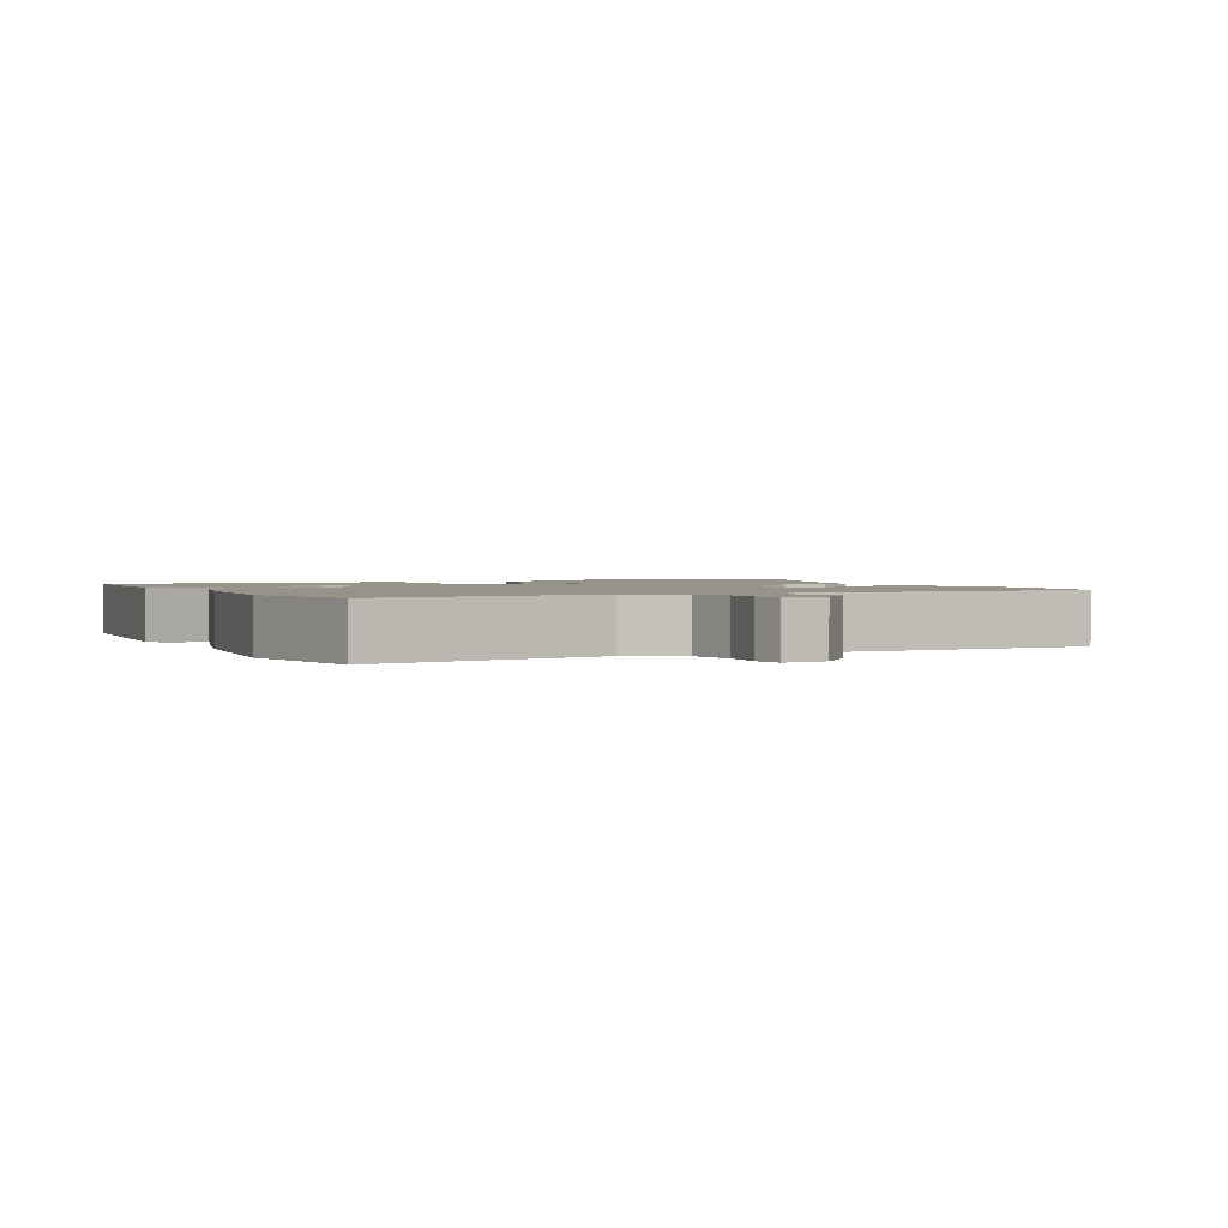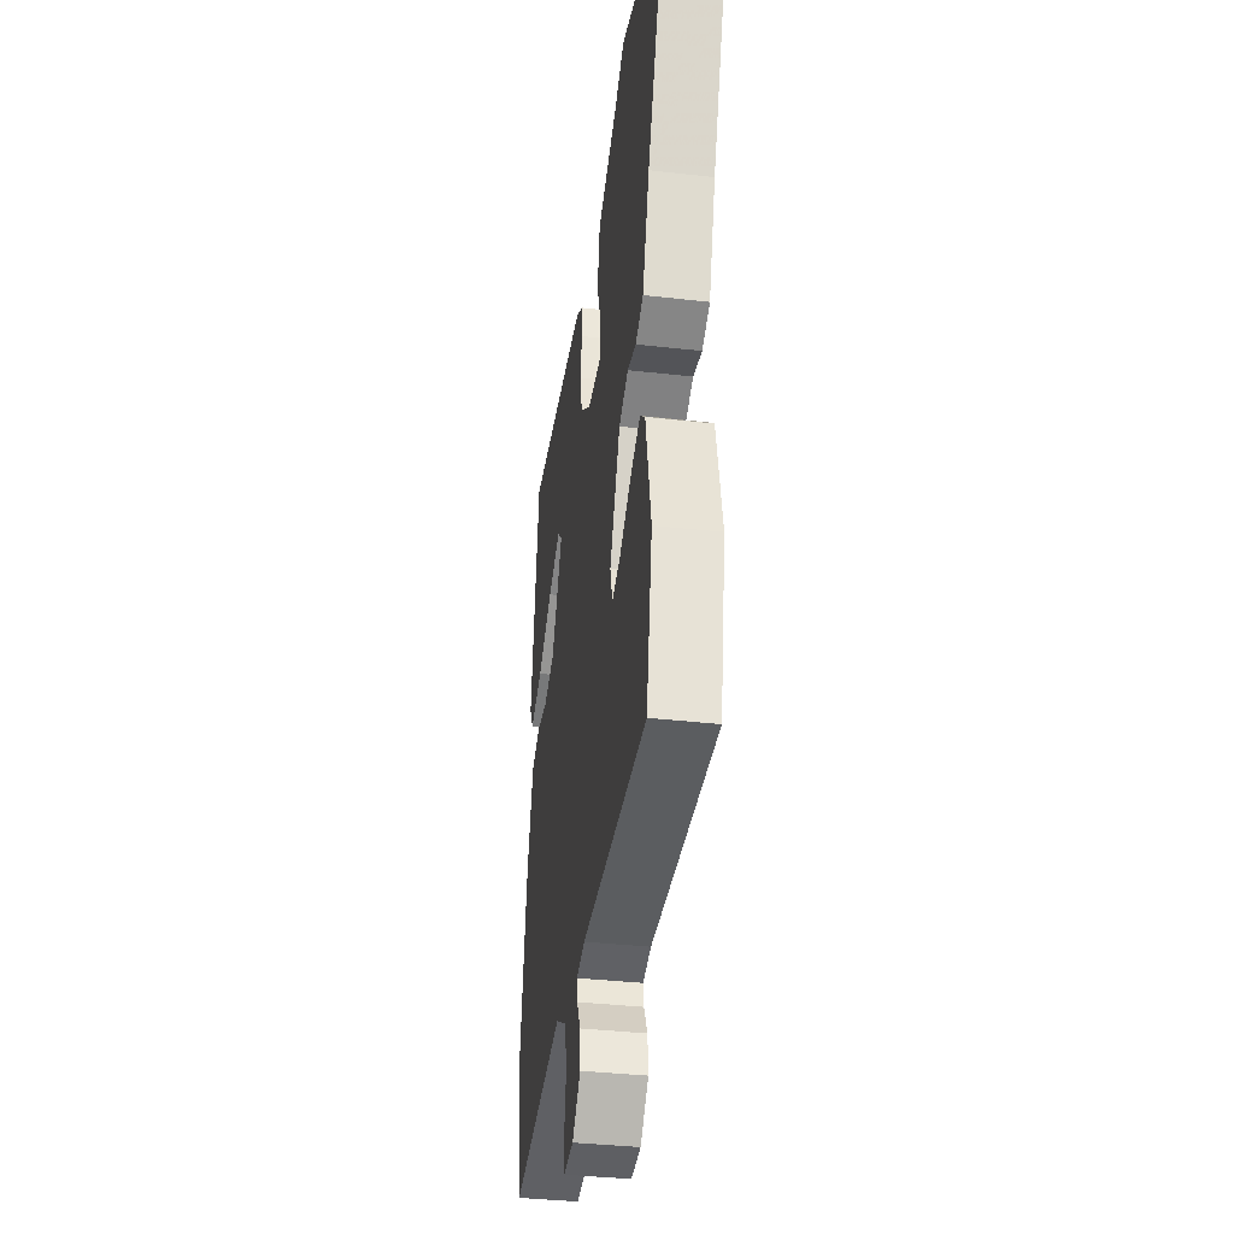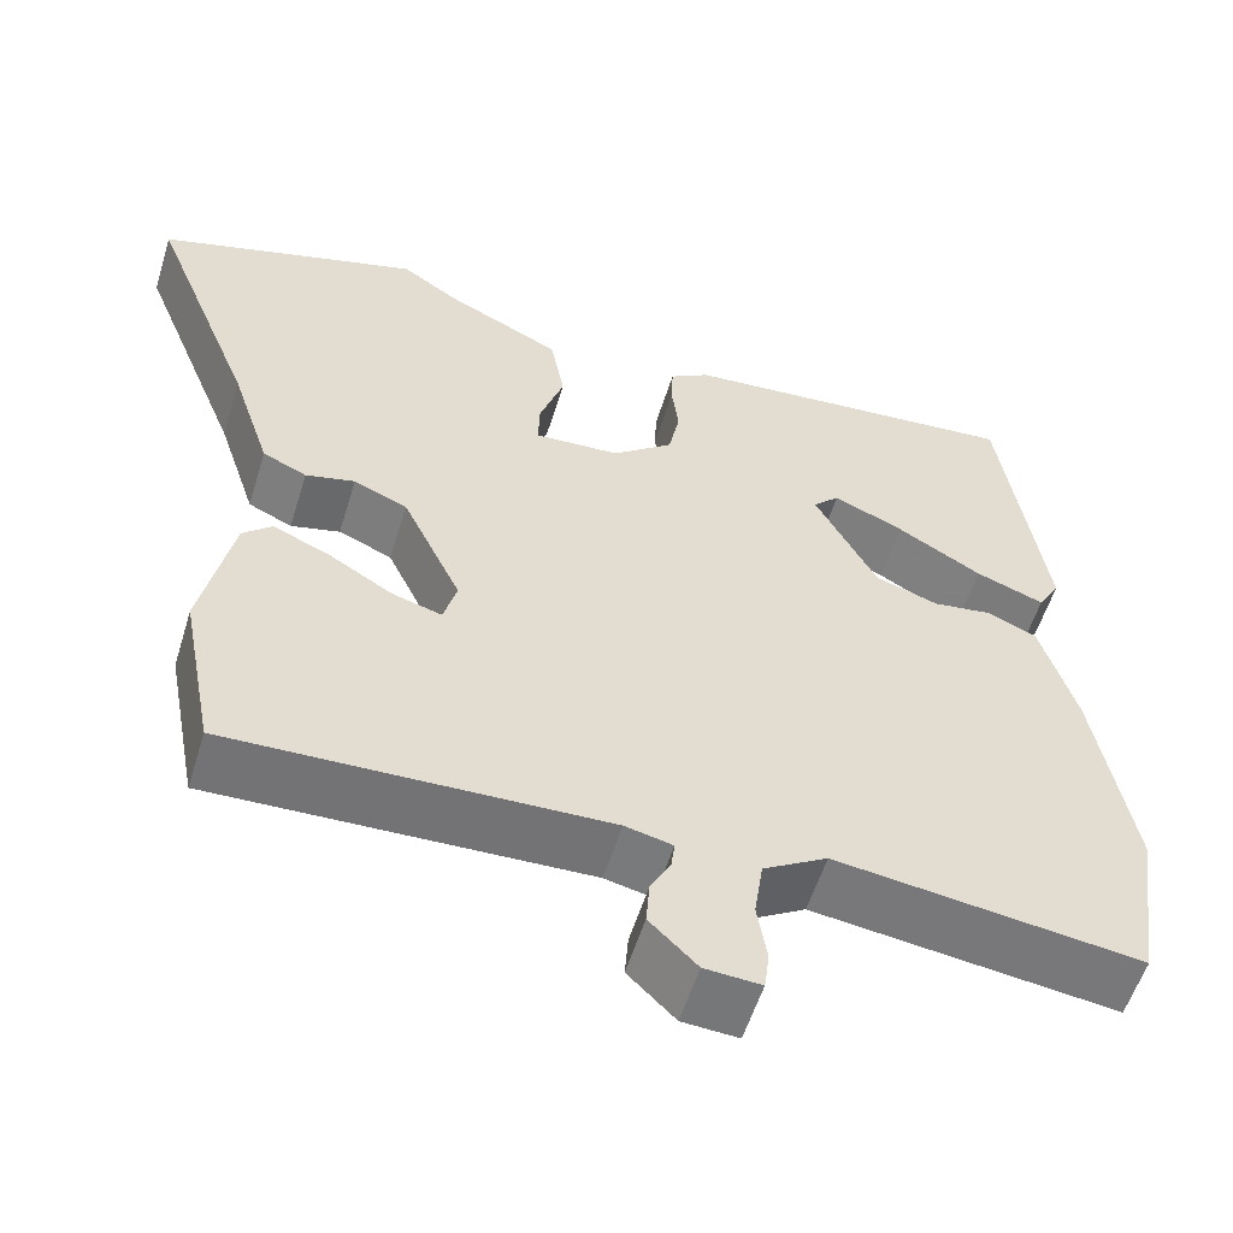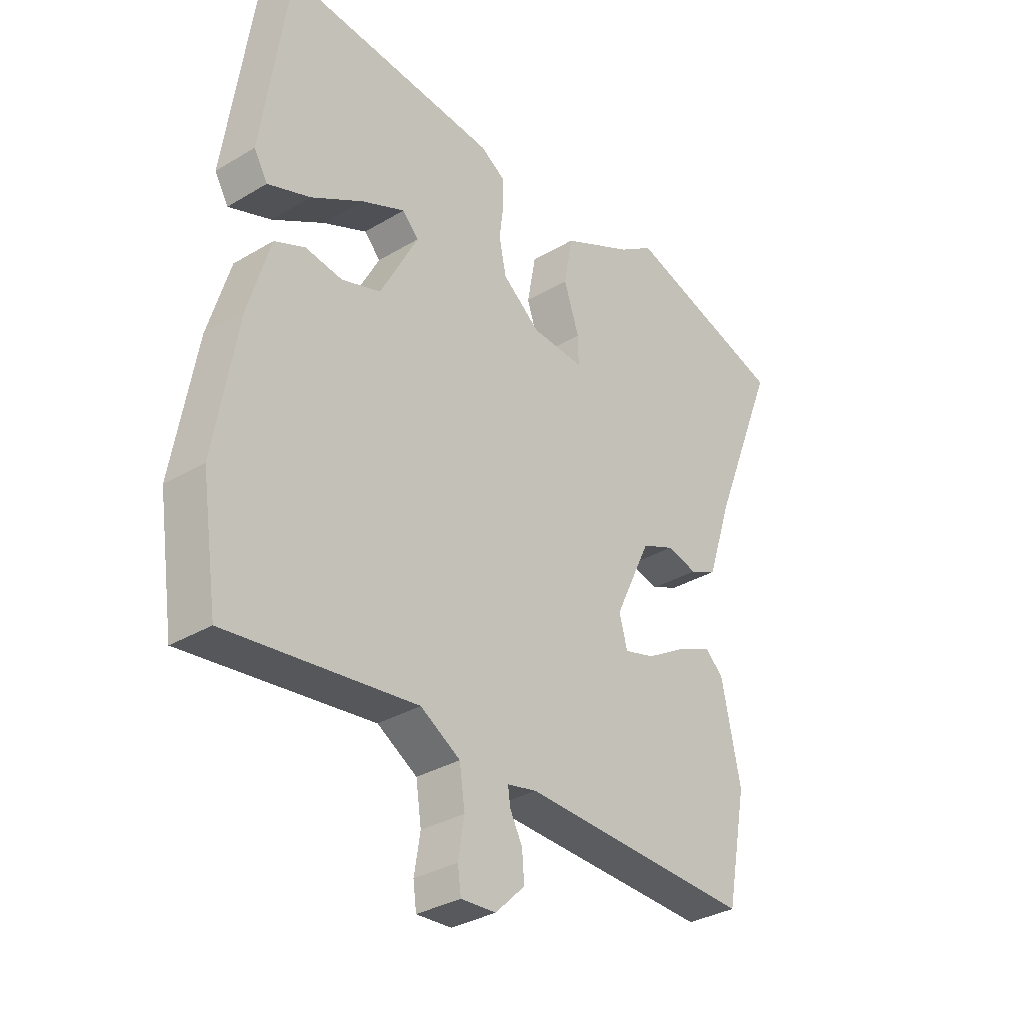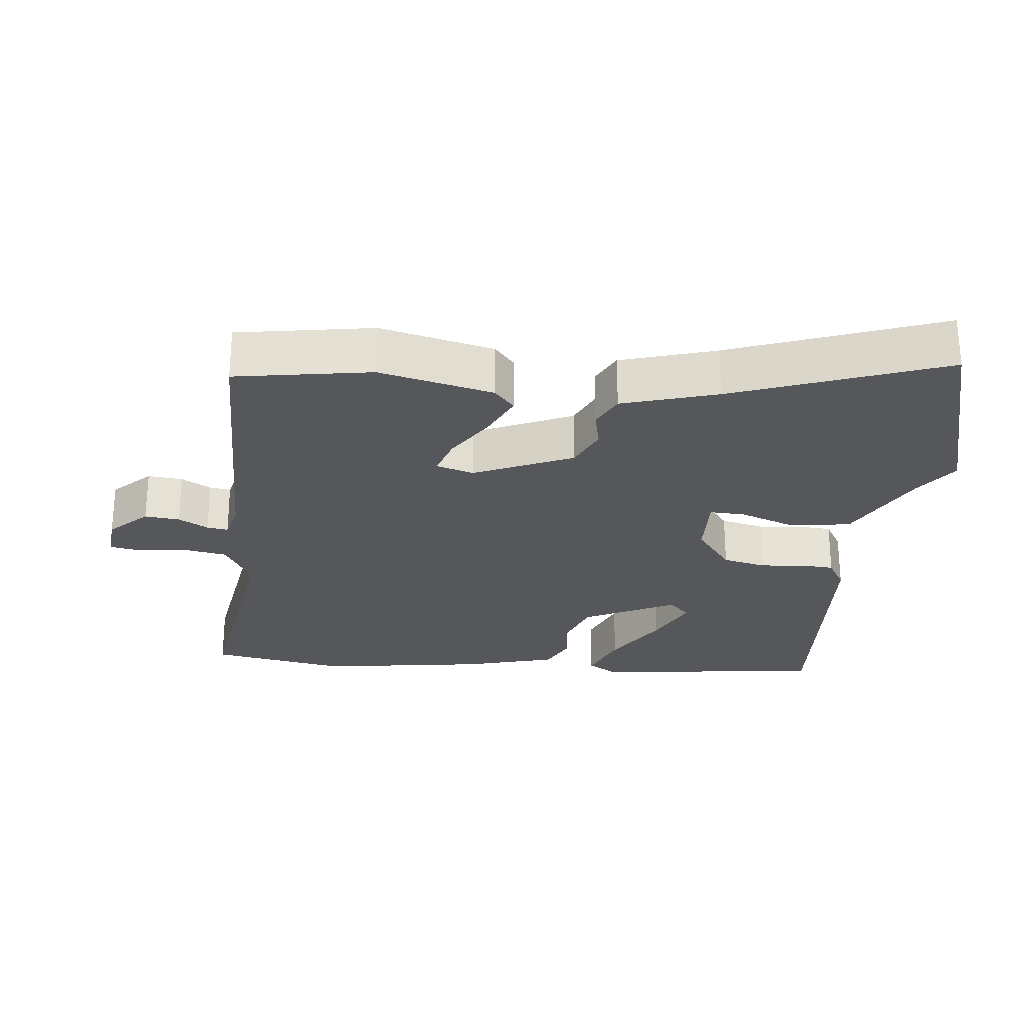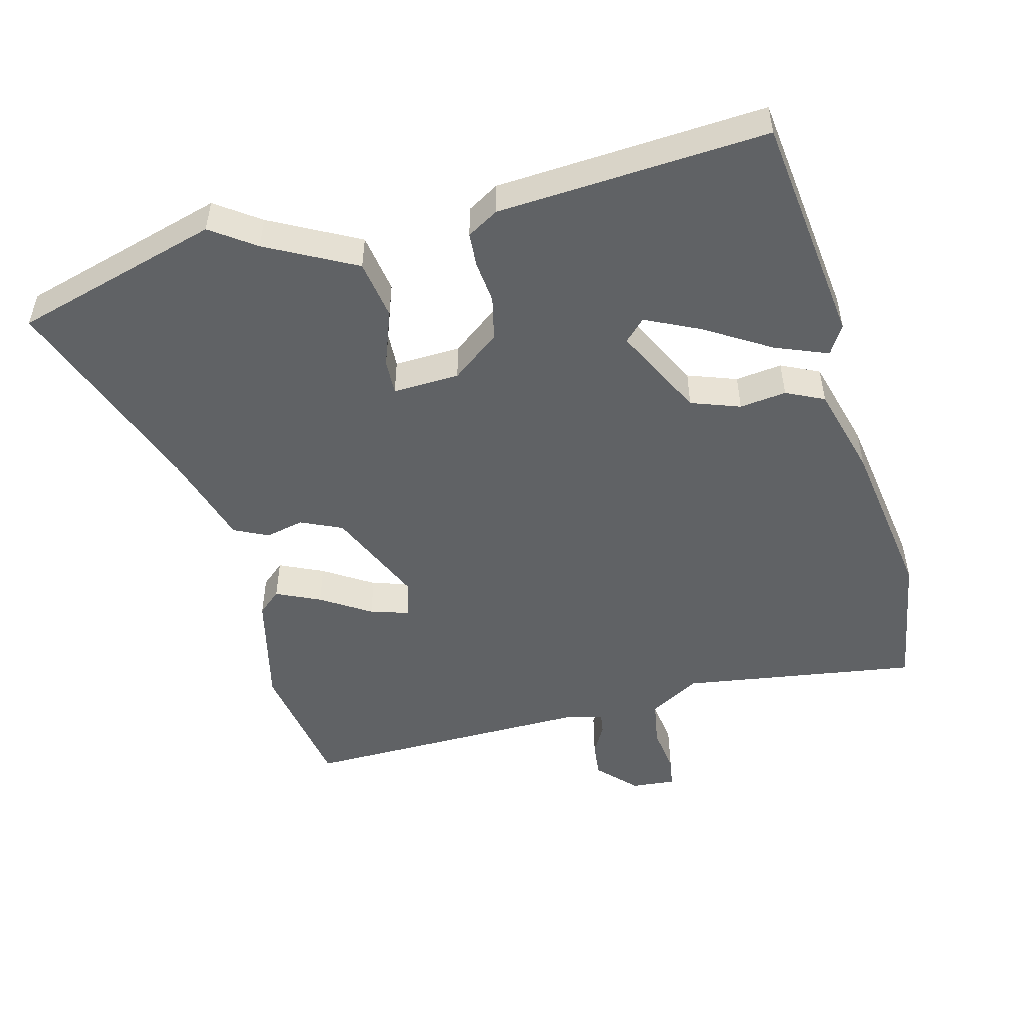
<metadata>
{"format":"obj","ext":"obj","renderer":"f3d","projection":"perspective","resolution":1024,"background":"white","views":[{"elev":1.6,"azim":151.4,"up":"+Y"},{"elev":-37.3,"azim":-98.3,"up":"+Z"},{"elev":-56.4,"azim":-17.1,"up":"+Z"},{"elev":-33.0,"azim":129.5,"up":"+Z"},{"elev":-26.4,"azim":-97.5,"up":"+Y"},{"elev":-50.5,"azim":13.3,"up":"+Y"}]}
</metadata>
<code>
v -0.495 0.07 -0.525
v -0.533 0.07 -0.328
v -0.498 0.07 -0.161
v -0.465 0.07 -0.131
v -0.4 0.07 -0.159
v -0.327 0.07 -0.203
v -0.271 0.07 -0.219
v -0.256 0.07 -0.164
v -0.323 0.07 -0.023
v -0.384 0.07 0.003
v -0.44 0.07 -0.011
v -0.49 0.07 0.012
v -0.535 0.07 0.149
v -0.656 0.07 0.452
v -0.357 0.07 0.544
v -0.292 0.07 0.5
v -0.161 0.07 0.435
v -0.145 0.07 0.348
v -0.173 0.07 0.265
v -0.174 0.07 0.213
v -0.077 0.07 0.219
v -0.008 0.07 0.274
v 0.005 0.07 0.338
v -0.003 0.07 0.4
v -0.001 0.07 0.45
v 0.044 0.07 0.478
v 0.438 0.07 0.513
v 0.487 0.07 0.176
v 0.462 0.07 0.133
v 0.384 0.07 0.162
v 0.288 0.07 0.218
v 0.208 0.07 0.254
v 0.178 0.07 0.223
v 0.248 0.07 0.091
v 0.32 0.07 0.067
v 0.388 0.07 0.077
v 0.444 0.07 0.052
v 0.484 0.07 -0.082
v 0.526 0.07 -0.324
v 0.496 0.07 -0.525
v 0.15 0.07 -0.481
v 0.077 0.07 -0.525
v 0.067 0.07 -0.593
v 0.078 0.07 -0.661
v 0.072 0.07 -0.705
v 0.008 0.07 -0.701
v -0.046 0.07 -0.648
v -0.042 0.07 -0.597
v -0.019 0.07 -0.553
v -0.015 0.07 -0.522
v -0.069 0.07 -0.51
v -0.495 0 -0.525
v -0.533 0 -0.328
v -0.498 0 -0.161
v -0.465 0 -0.131
v -0.4 0 -0.159
v -0.327 0 -0.203
v -0.271 0 -0.219
v -0.256 0 -0.164
v -0.323 0 -0.023
v -0.384 0 0.003
v -0.44 0 -0.011
v -0.49 0 0.012
v -0.535 0 0.149
v -0.656 0 0.452
v -0.357 0 0.544
v -0.292 0 0.5
v -0.161 0 0.435
v -0.145 0 0.348
v -0.173 0 0.265
v -0.174 0 0.213
v -0.077 0 0.219
v -0.008 0 0.274
v 0.005 0 0.338
v -0.003 0 0.4
v -0.001 0 0.45
v 0.044 0 0.478
v 0.438 0 0.513
v 0.487 0 0.176
v 0.462 0 0.133
v 0.384 0 0.162
v 0.288 0 0.218
v 0.208 0 0.254
v 0.178 0 0.223
v 0.248 0 0.091
v 0.32 0 0.067
v 0.388 0 0.077
v 0.444 0 0.052
v 0.484 0 -0.082
v 0.526 0 -0.324
v 0.496 0 -0.525
v 0.15 0 -0.481
v 0.077 0 -0.525
v 0.067 0 -0.593
v 0.078 0 -0.661
v 0.072 0 -0.705
v 0.008 0 -0.701
v -0.046 0 -0.648
v -0.042 0 -0.597
v -0.019 0 -0.553
v -0.015 0 -0.522
v -0.069 0 -0.51
f 46 47 48 49
f 46 49 50
f 43 44 45 46
f 42 43 46 50
f 41 42 50 51
f 39 40 41
f 35 36 37 38
f 34 35 38 39
f 28 29 30 31
f 28 31 32
f 27 28 32
f 26 27 32 33
f 23 24 25 26
f 22 23 26 33
f 16 17 18 19
f 16 19 20
f 13 14 15 16
f 13 16 20
f 10 11 12 13
f 9 10 13 20
f 8 9 20 21
f 3 4 5 6
f 3 6 7
f 2 3 7
f 1 2 7
f 51 1 7
f 34 39 41 51
f 22 33 34 51
f 21 22 51
f 7 8 21 51
f 100 99 98 97
f 101 100 97
f 97 96 95 94
f 101 97 94 93
f 102 101 93 92
f 92 91 90
f 89 88 87 86
f 90 89 86 85
f 82 81 80 79
f 83 82 79
f 83 79 78
f 84 83 78 77
f 77 76 75 74
f 84 77 74 73
f 70 69 68 67
f 71 70 67
f 67 66 65 64
f 71 67 64
f 64 63 62 61
f 71 64 61 60
f 72 71 60 59
f 57 56 55 54
f 58 57 54
f 58 54 53
f 58 53 52
f 58 52 102
f 102 92 90 85
f 102 85 84 73
f 102 73 72
f 102 72 59 58
f 1 52 53 2
f 2 53 54 3
f 3 54 55 4
f 4 55 56 5
f 5 56 57 6
f 6 57 58 7
f 7 58 59 8
f 8 59 60 9
f 9 60 61 10
f 10 61 62 11
f 11 62 63 12
f 12 63 64 13
f 13 64 65 14
f 14 65 66 15
f 15 66 67 16
f 16 67 68 17
f 17 68 69 18
f 18 69 70 19
f 19 70 71 20
f 20 71 72 21
f 21 72 73 22
f 22 73 74 23
f 23 74 75 24
f 24 75 76 25
f 25 76 77 26
f 26 77 78 27
f 27 78 79 28
f 28 79 80 29
f 29 80 81 30
f 30 81 82 31
f 31 82 83 32
f 32 83 84 33
f 33 84 85 34
f 34 85 86 35
f 35 86 87 36
f 36 87 88 37
f 37 88 89 38
f 38 89 90 39
f 39 90 91 40
f 40 91 92 41
f 41 92 93 42
f 42 93 94 43
f 43 94 95 44
f 44 95 96 45
f 45 96 97 46
f 46 97 98 47
f 47 98 99 48
f 48 99 100 49
f 49 100 101 50
f 50 101 102 51
f 51 102 52 1

</code>
